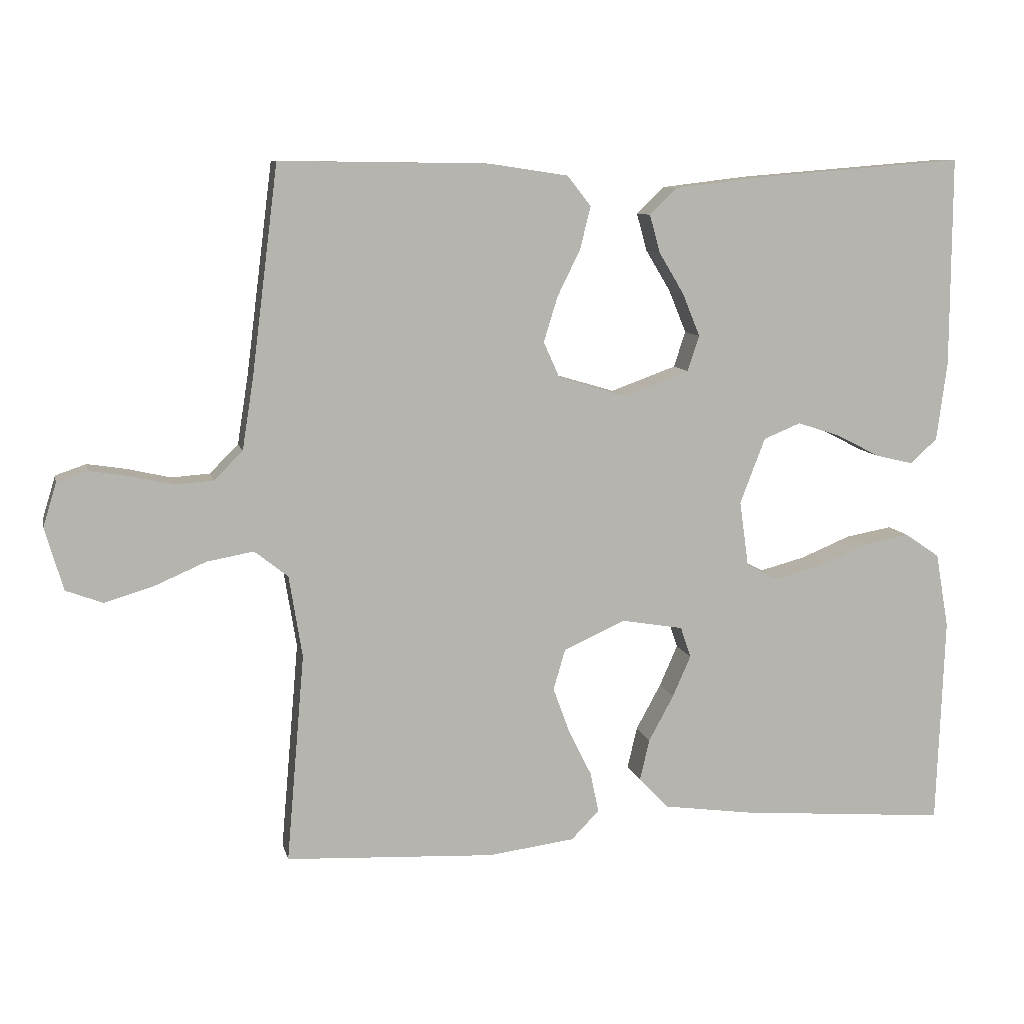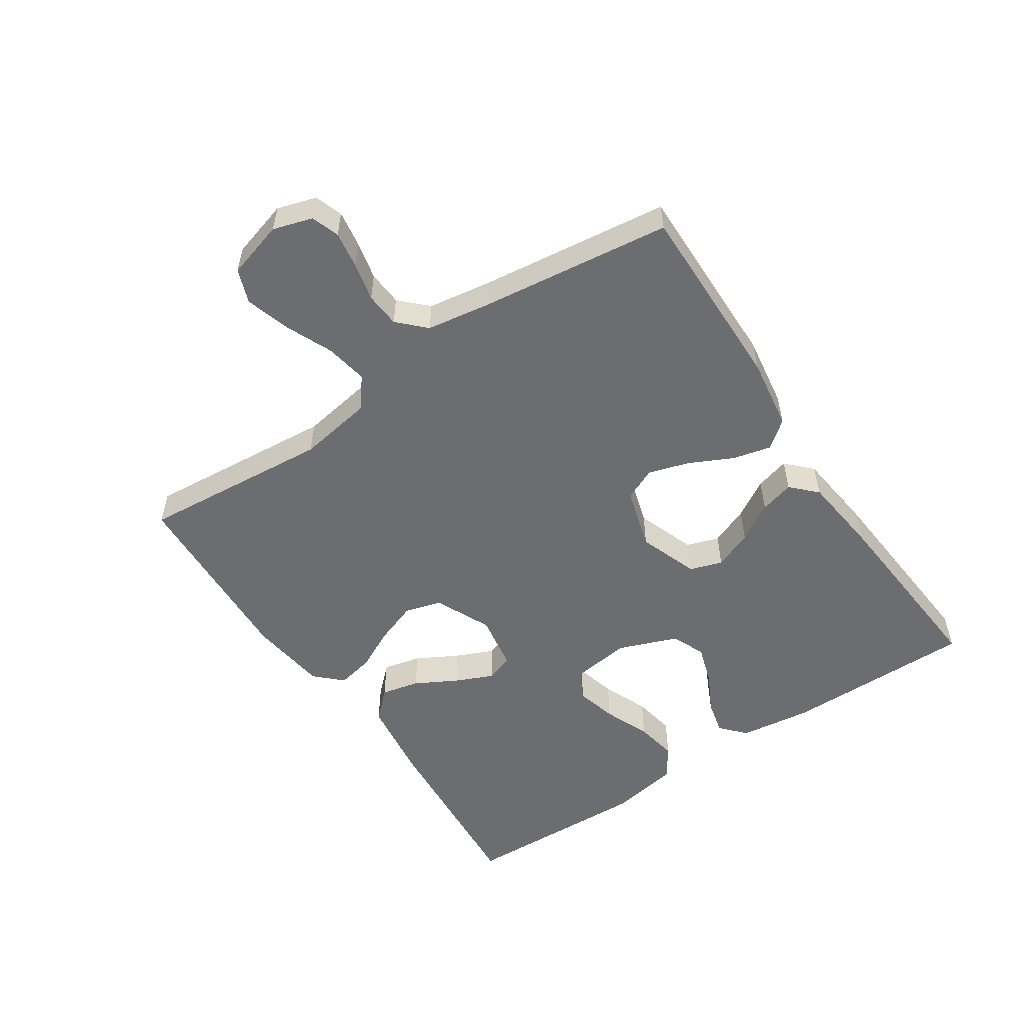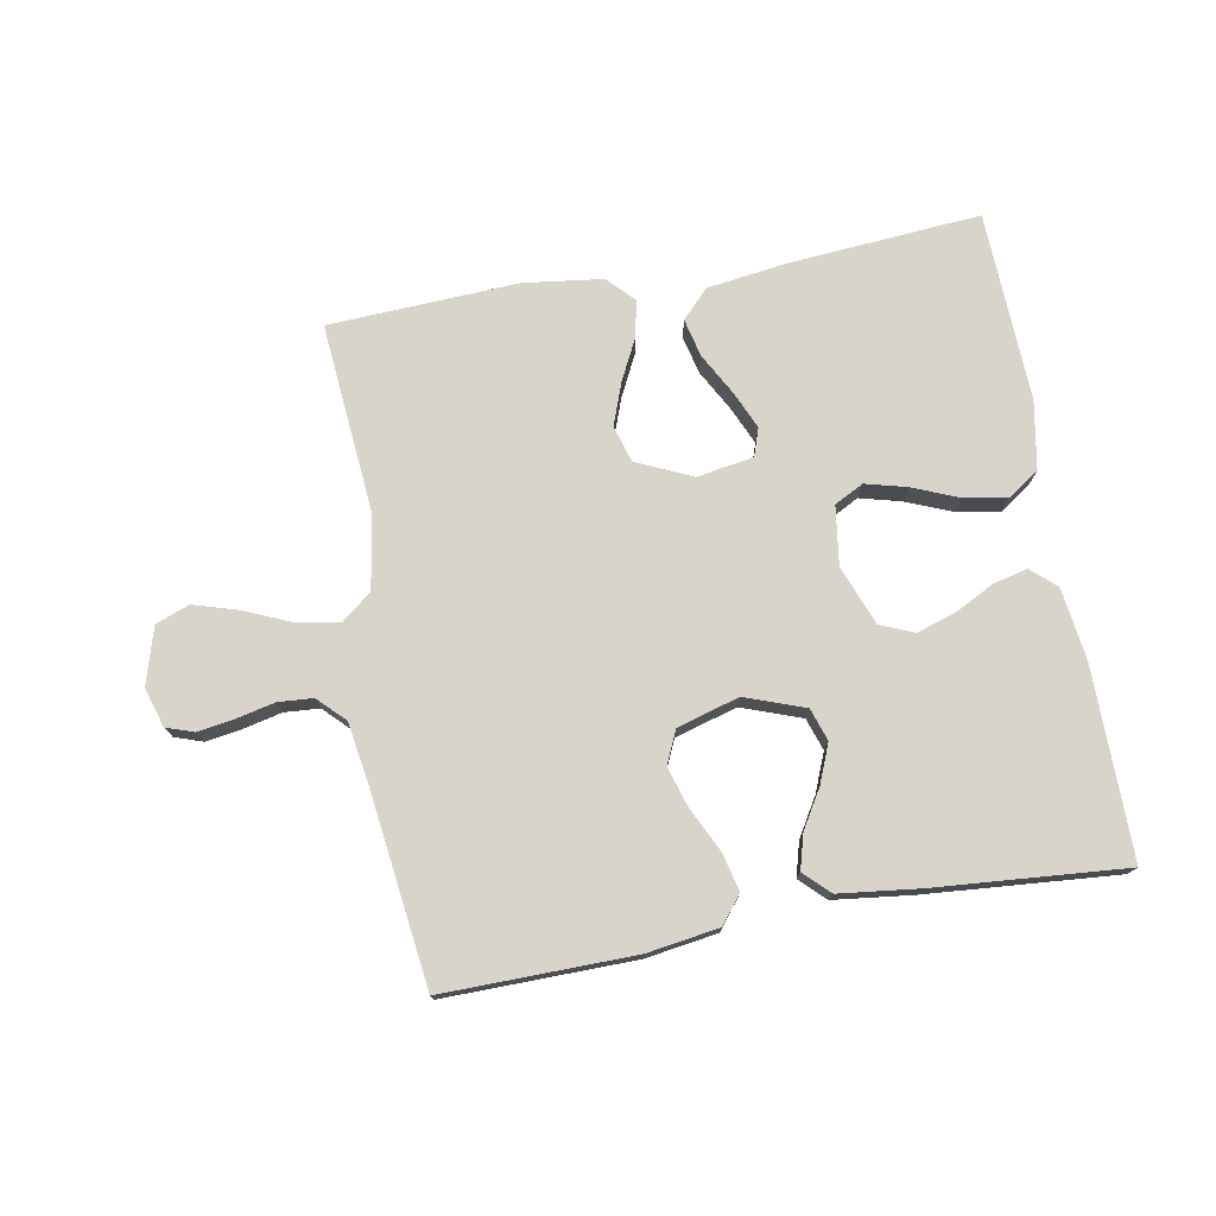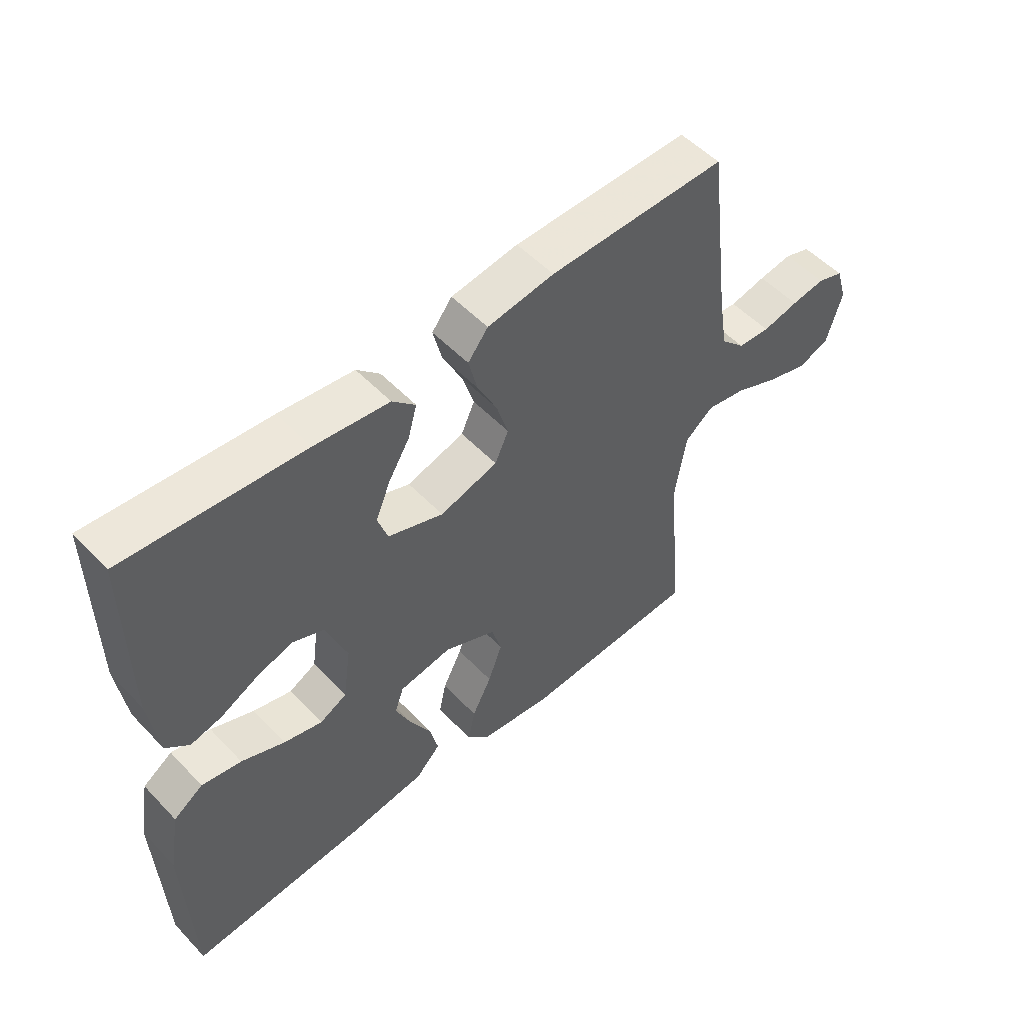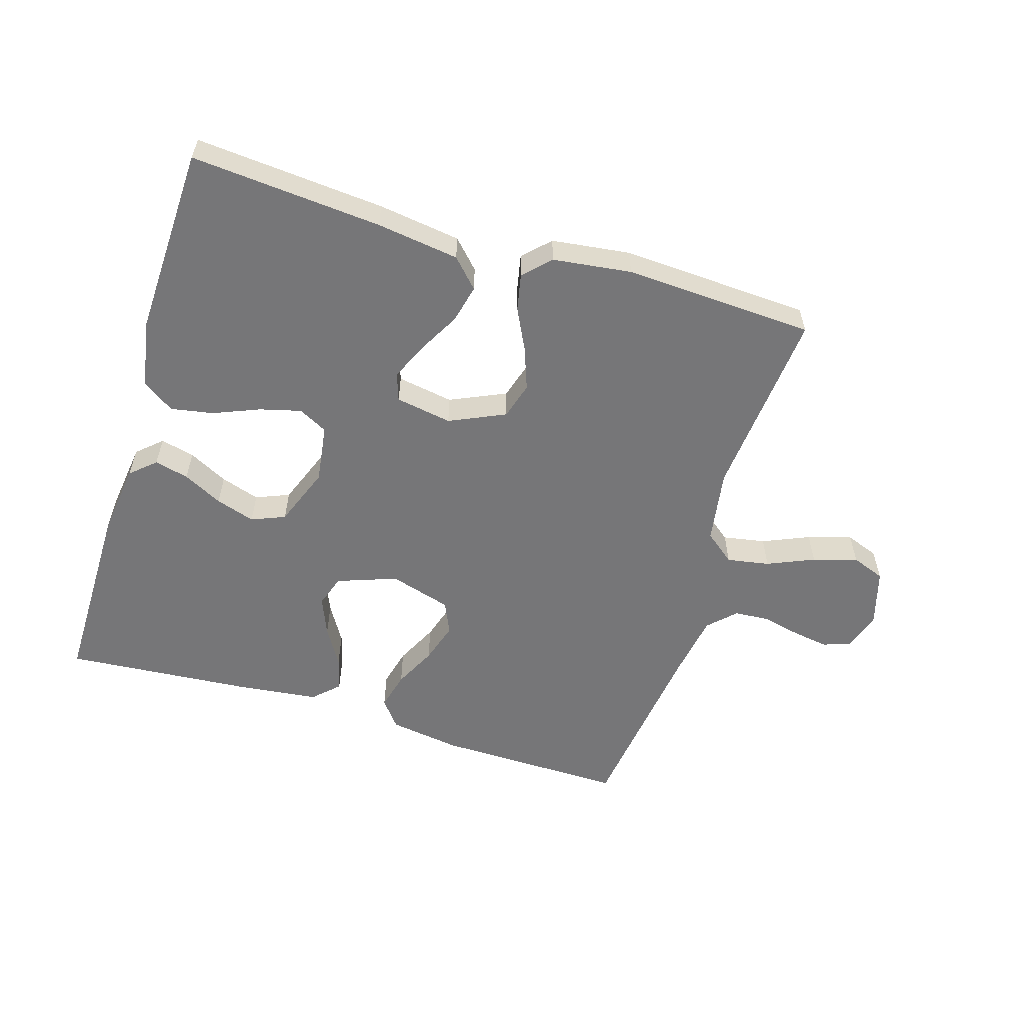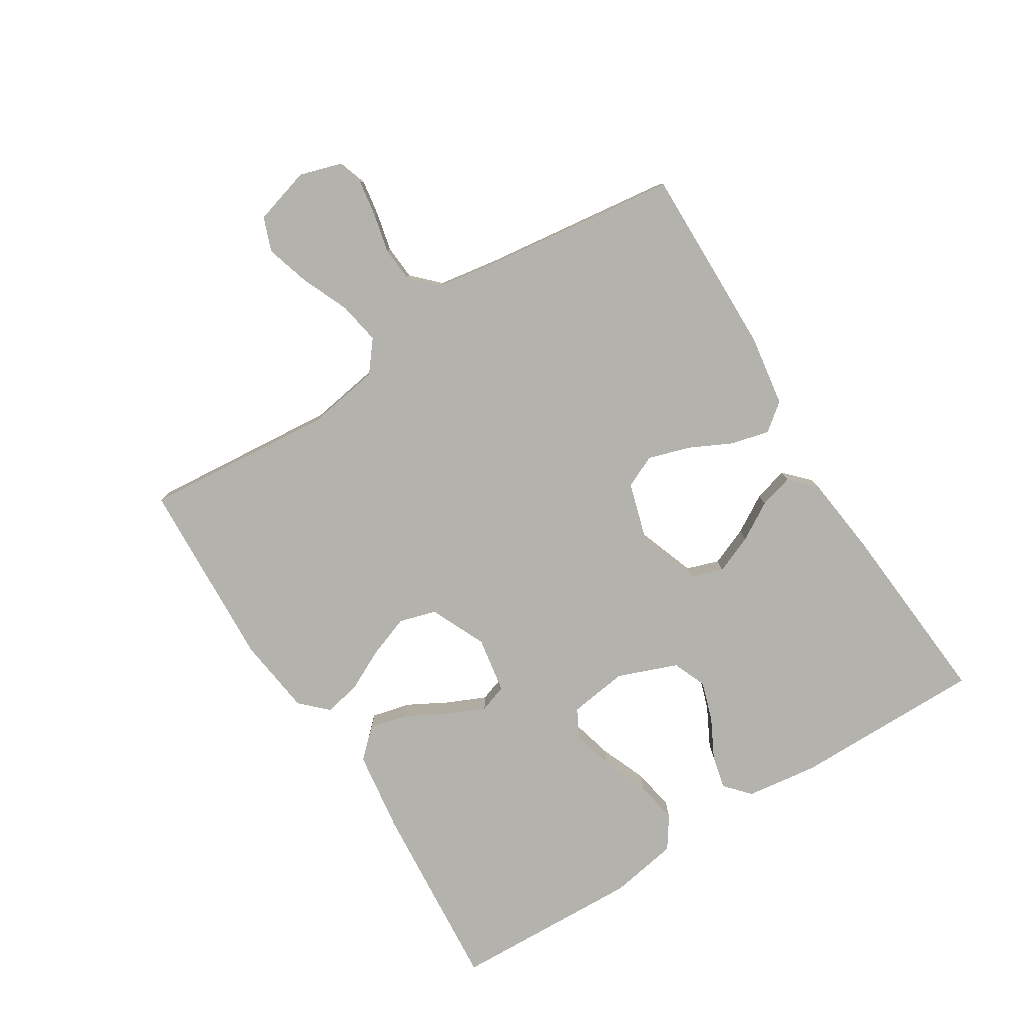
<metadata>
{"format":"obj","ext":"obj","renderer":"f3d","projection":"perspective","resolution":1024,"background":"white","views":[{"elev":9.3,"azim":-12.4,"up":"+Z"},{"elev":-54.0,"azim":-56.2,"up":"+Y"},{"elev":75.4,"azim":-10.2,"up":"+Y"},{"elev":52.8,"azim":137.9,"up":"+Z"},{"elev":-56.9,"azim":162.9,"up":"+Y"},{"elev":-79.5,"azim":-58.0,"up":"+Y"}]}
</metadata>
<code>
v 0.5 0.07 -0.5
v 0.2 0.07 -0.476
v 0.07 0.07 -0.458
v 0.028 0.07 -0.414
v 0.042 0.07 -0.354
v 0.078 0.07 -0.288
v 0.104 0.07 -0.229
v 0.089 0.07 -0.185
v 0 0.07 -0.17
v -0.088 0.07 -0.21
v -0.105 0.07 -0.268
v -0.081 0.07 -0.334
v -0.048 0.07 -0.4
v -0.036 0.07 -0.458
v -0.076 0.07 -0.499
v -0.2 0.07 -0.515
v -0.5 0.07 -0.5
v -0.474 0.07 -0.2
v -0.493 0.07 -0.083
v -0.541 0.07 -0.045
v -0.608 0.07 -0.057
v -0.682 0.07 -0.089
v -0.752 0.07 -0.11
v -0.805 0.07 -0.09
v -0.831 0.07 0
v -0.812 0.07 0.062
v -0.768 0.07 0.077
v -0.711 0.07 0.068
v -0.65 0.07 0.054
v -0.595 0.07 0.058
v -0.554 0.07 0.099
v -0.538 0.07 0.2
v -0.5 0.07 0.5
v -0.2 0.07 0.496
v -0.087 0.07 0.479
v -0.053 0.07 0.436
v -0.068 0.07 0.375
v -0.101 0.07 0.308
v -0.121 0.07 0.243
v -0.098 0.07 0.192
v 0 0.07 0.163
v 0.094 0.07 0.197
v 0.111 0.07 0.248
v 0.086 0.07 0.309
v 0.05 0.07 0.369
v 0.035 0.07 0.423
v 0.074 0.07 0.461
v 0.2 0.07 0.476
v 0.5 0.07 0.5
v 0.499 0.07 0.2
v 0.484 0.07 0.086
v 0.445 0.07 0.051
v 0.391 0.07 0.064
v 0.329 0.07 0.096
v 0.267 0.07 0.116
v 0.214 0.07 0.094
v 0.178 0.07 0
v 0.191 0.07 -0.093
v 0.237 0.07 -0.117
v 0.302 0.07 -0.1
v 0.375 0.07 -0.07
v 0.442 0.07 -0.058
v 0.492 0.07 -0.092
v 0.511 0.07 -0.2
v 0.5 0 -0.5
v 0.2 0 -0.476
v 0.07 0 -0.458
v 0.028 0 -0.414
v 0.042 0 -0.354
v 0.078 0 -0.288
v 0.104 0 -0.229
v 0.089 0 -0.185
v 0 0 -0.17
v -0.088 0 -0.21
v -0.105 0 -0.268
v -0.081 0 -0.334
v -0.048 0 -0.4
v -0.036 0 -0.458
v -0.076 0 -0.499
v -0.2 0 -0.515
v -0.5 0 -0.5
v -0.474 0 -0.2
v -0.493 0 -0.083
v -0.541 0 -0.045
v -0.608 0 -0.057
v -0.682 0 -0.089
v -0.752 0 -0.11
v -0.805 0 -0.09
v -0.831 0 0
v -0.812 0 0.062
v -0.768 0 0.077
v -0.711 0 0.068
v -0.65 0 0.054
v -0.595 0 0.058
v -0.554 0 0.099
v -0.538 0 0.2
v -0.5 0 0.5
v -0.2 0 0.496
v -0.087 0 0.479
v -0.053 0 0.436
v -0.068 0 0.375
v -0.101 0 0.308
v -0.121 0 0.243
v -0.098 0 0.192
v 0 0 0.163
v 0.094 0 0.197
v 0.111 0 0.248
v 0.086 0 0.309
v 0.05 0 0.369
v 0.035 0 0.423
v 0.074 0 0.461
v 0.2 0 0.476
v 0.5 0 0.5
v 0.499 0 0.2
v 0.484 0 0.086
v 0.445 0 0.051
v 0.391 0 0.064
v 0.329 0 0.096
v 0.267 0 0.116
v 0.214 0 0.094
v 0.178 0 0
v 0.191 0 -0.093
v 0.237 0 -0.117
v 0.302 0 -0.1
v 0.375 0 -0.07
v 0.442 0 -0.058
v 0.492 0 -0.092
v 0.511 0 -0.2
f 4 5 6
f 3 4 6
f 2 3 6
f 1 2 6
f 64 1 6
f 63 64 6
f 62 63 6
f 61 62 6
f 60 61 6
f 59 60 6 7
f 58 59 7 8
f 57 58 8 9
f 56 57 9 10
f 52 53 54
f 51 52 54
f 50 51 54
f 49 50 54
f 48 49 54
f 47 48 54
f 46 47 54
f 45 46 54
f 44 45 54
f 43 44 54 55
f 42 43 55 56
f 36 37 38
f 35 36 38
f 34 35 38
f 33 34 38
f 32 33 38
f 31 32 38 39
f 30 31 39 40
f 27 28 29
f 26 27 29
f 25 26 29
f 24 25 29
f 23 24 29
f 22 23 29
f 21 22 29
f 20 21 29 30
f 30 40 41
f 20 30 41
f 19 20 41
f 16 17 18
f 15 16 18
f 14 15 18
f 13 14 18
f 12 13 18
f 11 12 18 19
f 42 56 10
f 41 42 10
f 19 41 10
f 10 11 19
f 70 69 68
f 70 68 67
f 70 67 66
f 70 66 65
f 70 65 128
f 70 128 127
f 70 127 126
f 70 126 125
f 70 125 124
f 71 70 124 123
f 72 71 123 122
f 73 72 122 121
f 74 73 121 120
f 118 117 116
f 118 116 115
f 118 115 114
f 118 114 113
f 118 113 112
f 118 112 111
f 118 111 110
f 118 110 109
f 118 109 108
f 119 118 108 107
f 120 119 107 106
f 102 101 100
f 102 100 99
f 102 99 98
f 102 98 97
f 102 97 96
f 103 102 96 95
f 104 103 95 94
f 93 92 91
f 93 91 90
f 93 90 89
f 93 89 88
f 93 88 87
f 93 87 86
f 93 86 85
f 94 93 85 84
f 105 104 94
f 105 94 84
f 105 84 83
f 82 81 80
f 82 80 79
f 82 79 78
f 82 78 77
f 82 77 76
f 83 82 76 75
f 74 120 106
f 74 106 105
f 74 105 83
f 83 75 74
f 1 65 66 2
f 2 66 67 3
f 3 67 68 4
f 4 68 69 5
f 5 69 70 6
f 6 70 71 7
f 7 71 72 8
f 8 72 73 9
f 9 73 74 10
f 10 74 75 11
f 11 75 76 12
f 12 76 77 13
f 13 77 78 14
f 14 78 79 15
f 15 79 80 16
f 16 80 81 17
f 17 81 82 18
f 18 82 83 19
f 19 83 84 20
f 20 84 85 21
f 21 85 86 22
f 22 86 87 23
f 23 87 88 24
f 24 88 89 25
f 25 89 90 26
f 26 90 91 27
f 27 91 92 28
f 28 92 93 29
f 29 93 94 30
f 30 94 95 31
f 31 95 96 32
f 32 96 97 33
f 33 97 98 34
f 34 98 99 35
f 35 99 100 36
f 36 100 101 37
f 37 101 102 38
f 38 102 103 39
f 39 103 104 40
f 40 104 105 41
f 41 105 106 42
f 42 106 107 43
f 43 107 108 44
f 44 108 109 45
f 45 109 110 46
f 46 110 111 47
f 47 111 112 48
f 48 112 113 49
f 49 113 114 50
f 50 114 115 51
f 51 115 116 52
f 52 116 117 53
f 53 117 118 54
f 54 118 119 55
f 55 119 120 56
f 56 120 121 57
f 57 121 122 58
f 58 122 123 59
f 59 123 124 60
f 60 124 125 61
f 61 125 126 62
f 62 126 127 63
f 63 127 128 64
f 64 128 65 1

</code>
